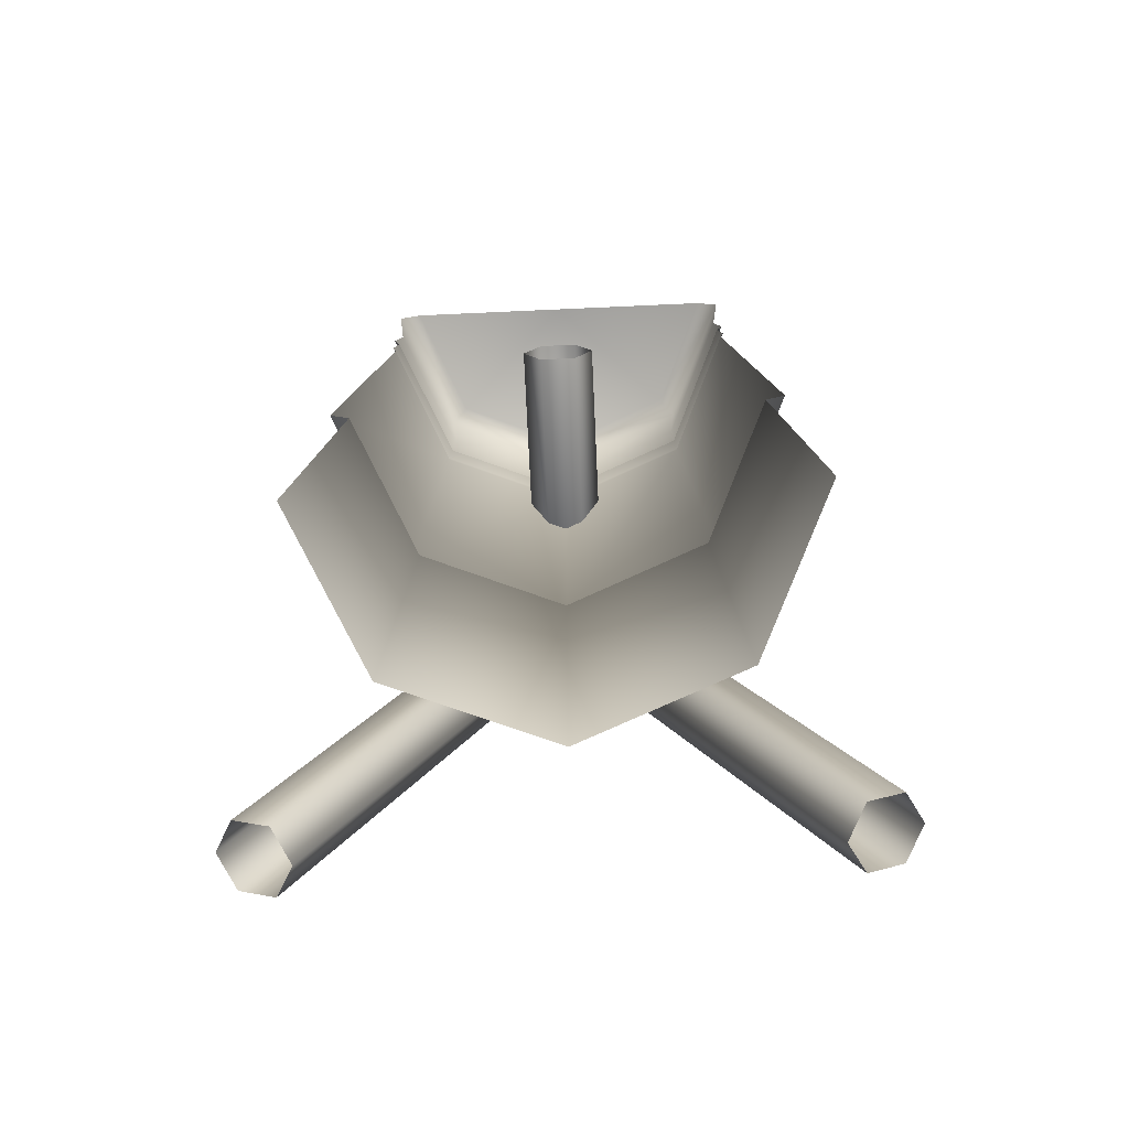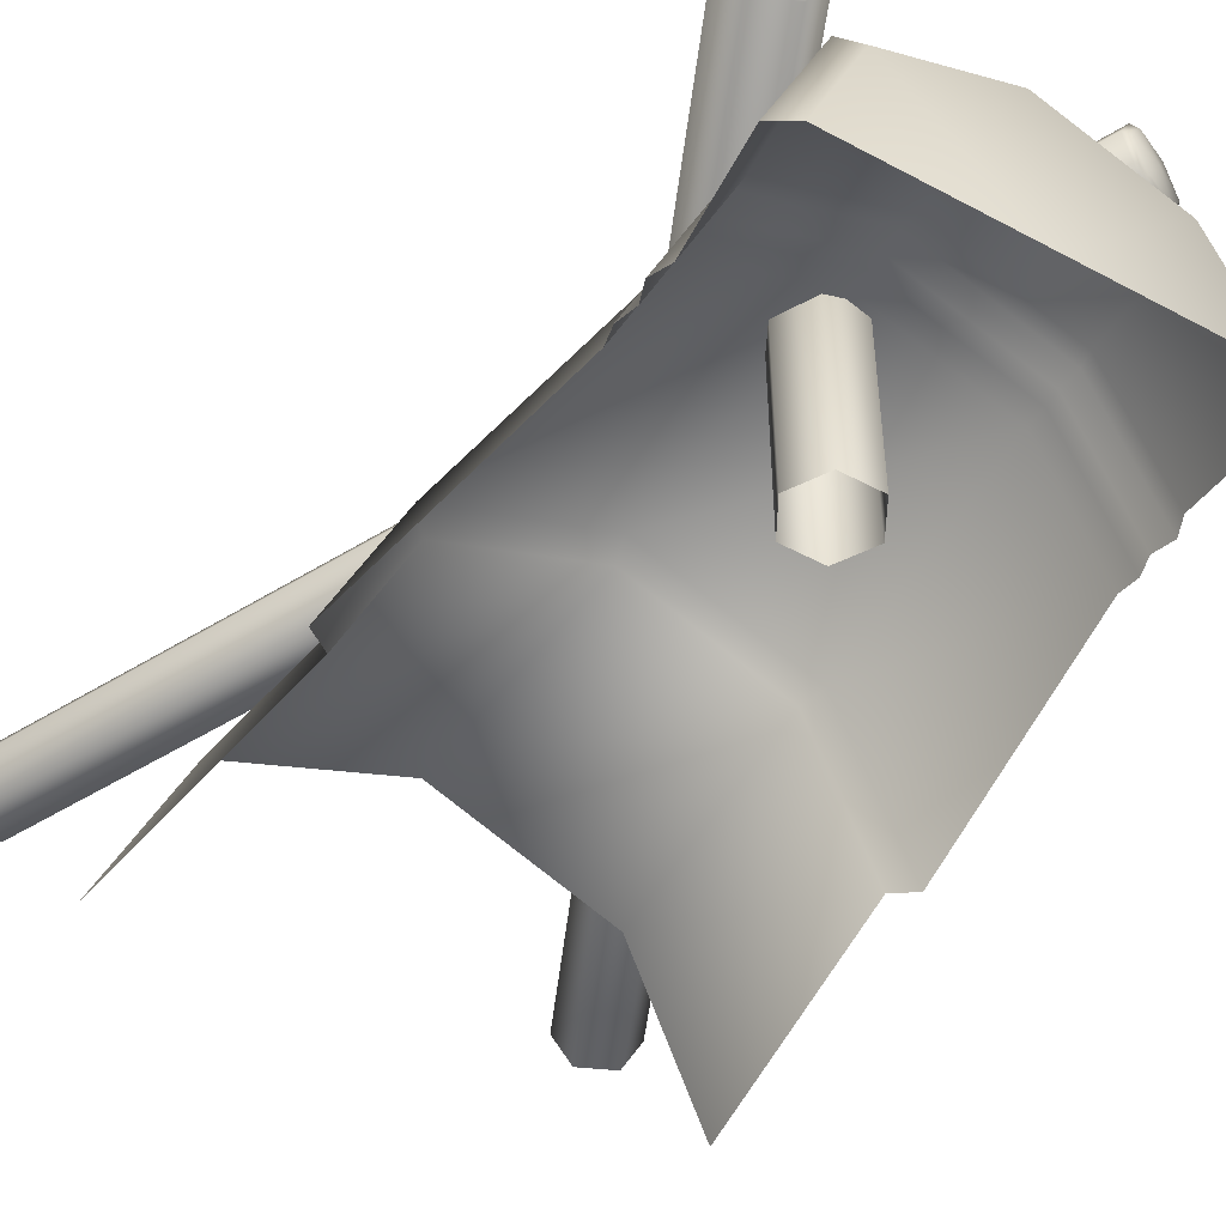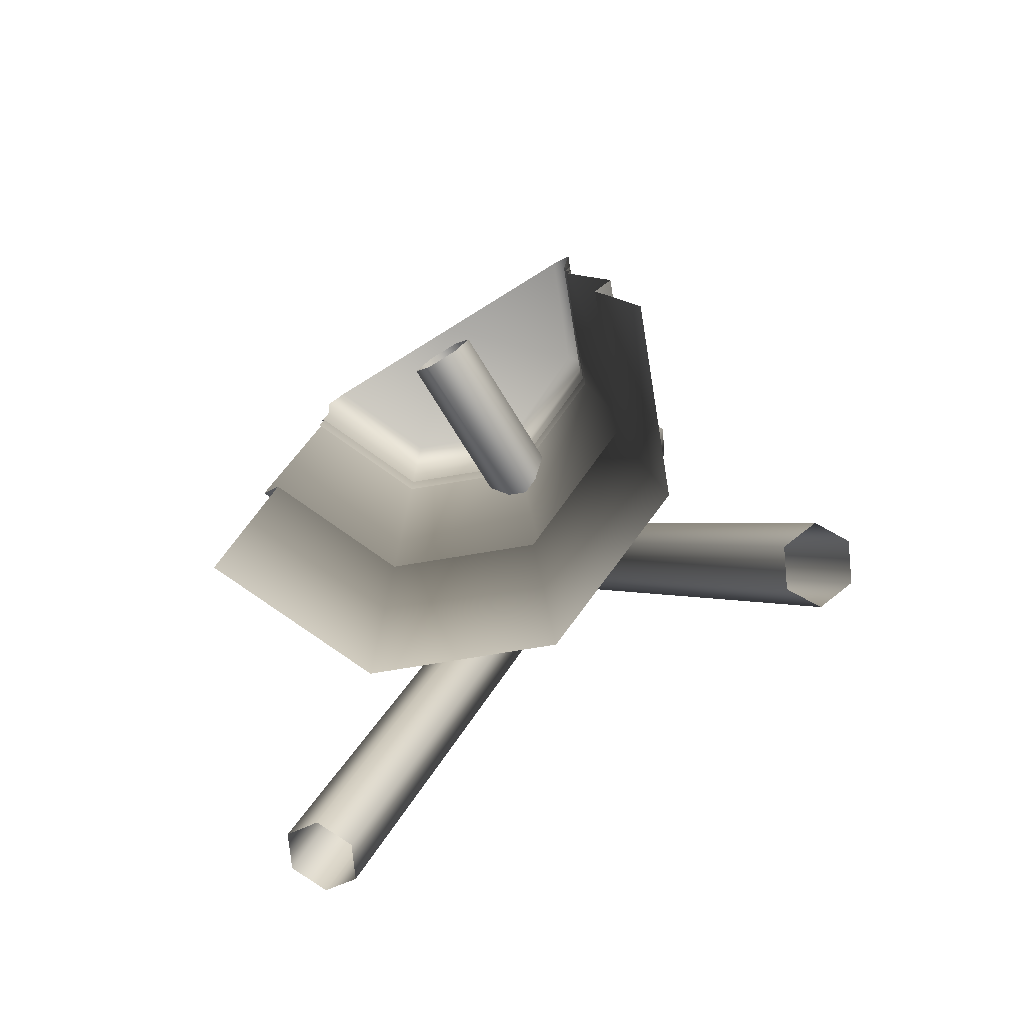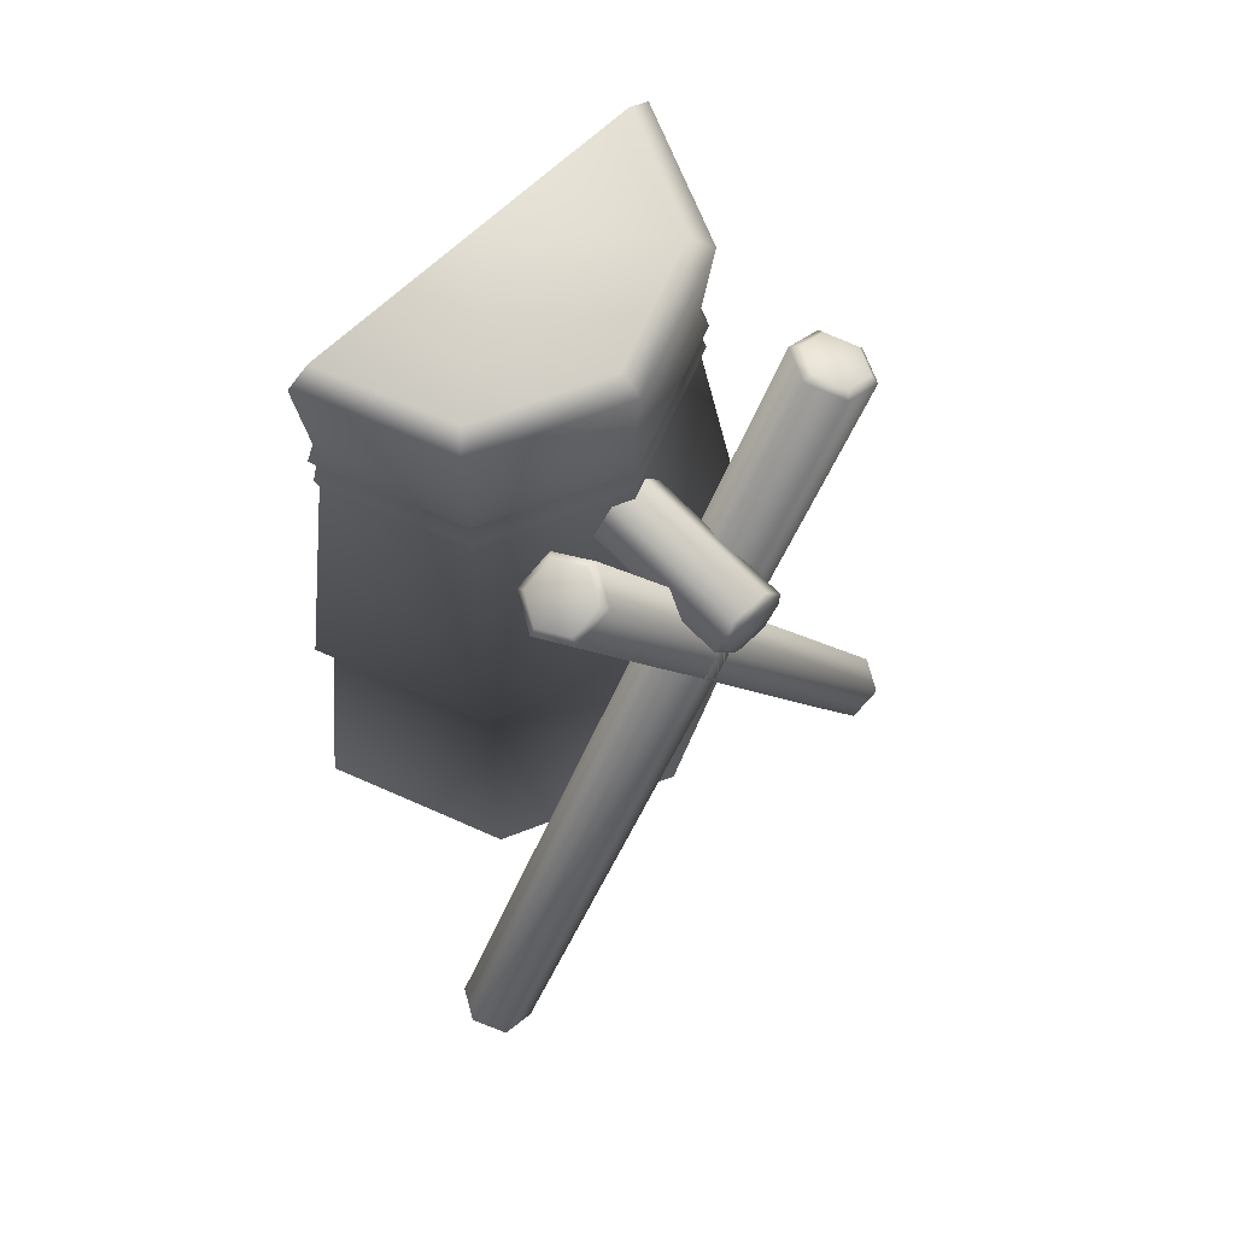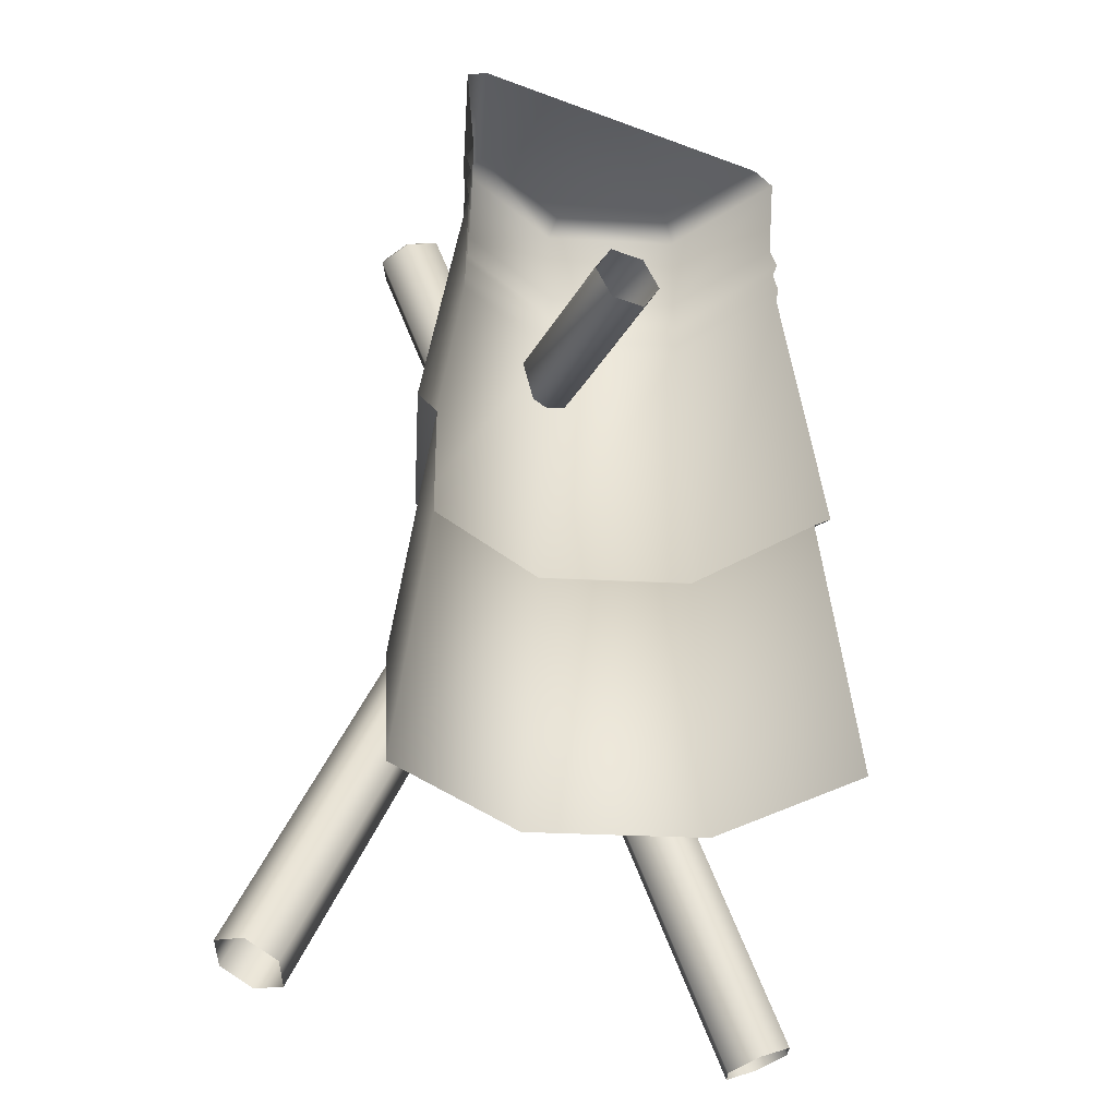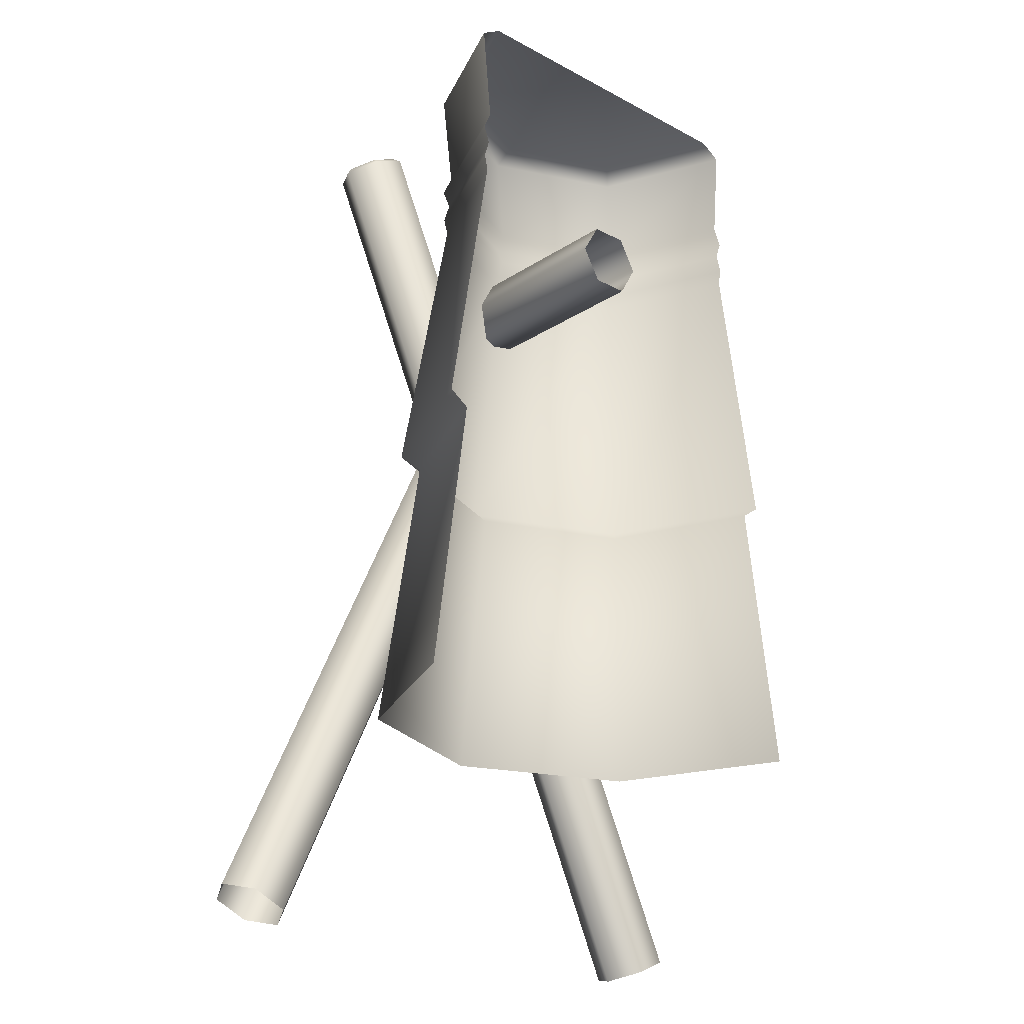
<metadata>
{"format":"obj","ext":"obj","renderer":"f3d","projection":"perspective","resolution":1024,"background":"white","views":[{"elev":-71.6,"azim":-177.4,"up":"+Y"},{"elev":-48.6,"azim":149.1,"up":"+Z"},{"elev":-76.8,"azim":-148.2,"up":"+Y"},{"elev":67.2,"azim":-43.5,"up":"+Y"},{"elev":-34.9,"azim":153.7,"up":"+Y"},{"elev":-23.2,"azim":137.9,"up":"+Y"}]}
</metadata>
<code>
o fence13_unlinked_Cylinder.004
v 0.02021 0.939 0.4289
v 0.04042 0.904 0.4289
v 0.05015 0.904 0.422
v 0.05015 0.904 -0
v 0.02507 0.9474 0.422
v 0.02507 0.9474 -0
v -0.02507 0.9474 0.422
v -0.02507 0.9474 -0
v -0.05015 0.904 0.422
v -0.05015 0.904 -0
v -0.02507 0.8605 0.422
v -0.02507 0.8605 -0
v 0.02507 0.8605 0.422
v 0.02507 0.8605 -0
v -0.02021 0.939 0.4289
v -0.04042 0.904 0.4289
v -0.02021 0.869 0.4289
v 0.02021 0.869 0.4289
v -0 0.904 0.4323
v 0.2116 1.134 0.3038
v 0.23 1.125 0.3388
v 0.2359 1.115 0.3388
v -0.3057 -0.07618 0.3388
v 0.2131 1.125 0.2954
v -0.3285 -0.0658 0.2954
v 0.1675 1.146 0.2954
v -0.3741 -0.04505 0.2954
v 0.1447 1.157 0.3388
v -0.397 -0.03467 0.3388
v 0.1675 1.146 0.3823
v -0.3741 -0.04505 0.3823
v 0.2131 1.125 0.3823
v -0.3285 -0.0658 0.3823
v 0.1748 1.15 0.3038
v 0.1564 1.159 0.3388
v 0.1748 1.15 0.3738
v 0.2116 1.134 0.3738
v 0.1946 1.145 0.3388
v -0.2116 1.134 0.3038
v -0.23 1.125 0.3388
v -0.2359 1.115 0.3388
v 0.3057 -0.07618 0.3388
v -0.2131 1.125 0.2954
v 0.3285 -0.0658 0.2954
v -0.1675 1.146 0.2954
v 0.3741 -0.04505 0.2954
v -0.1447 1.157 0.3388
v 0.397 -0.03467 0.3388
v -0.1675 1.146 0.3823
v 0.3741 -0.04505 0.3823
v -0.2131 1.125 0.3823
v 0.3285 -0.0658 0.3823
v -0.1748 1.15 0.3038
v -0.1564 1.159 0.3388
v -0.1748 1.15 0.3738
v -0.2116 1.134 0.3738
v -0.1946 1.145 0.3388
v 0.3274 0.1972 -0
v 0.2505 1.189 -0
v 0.2315 0.1972 0.2315
v 0.1771 1.189 0.1771
v -0 0.1972 0.3274
v -0 1.189 0.2505
v -0.2315 0.1972 0.2315
v -0.1771 1.189 0.1771
v -0.3274 0.1972 -0
v -0.2505 1.189 -0
v 0.2401 1.004 -0
v 0.1698 1.004 0.1698
v -0 1.004 0.2401
v -0.1698 1.004 0.1698
v -0.2401 1.004 -0
v 0.1956 0.5694 0.1956
v -0 0.5694 0.2766
v -0.1956 0.5694 0.1956
v -0.2766 0.5694 -0
v 0.2766 0.5694 -0
v 0.3038 0.5881 -0
v 0.2148 0.5881 0.2148
v -0 0.5881 0.3038
v -0.2148 0.5881 0.2148
v -0.3038 0.5881 -0
v 0.2212 1.206 -0
v 0.1564 1.206 0.1564
v -0 1.206 0.2212
v -0.1564 1.206 0.1564
v -0.2212 1.206 -0
v -0 1.206 -0
v -0.2426 0.9566 -0
v -0.1715 0.9566 0.1715
v -0 0.9566 0.2426
v 0.1715 0.9566 0.1715
v 0.2426 0.9566 -0
v -0.2377 1.052 -0
v -0.1681 1.052 0.1681
v -0 1.052 0.2377
v 0.1681 1.052 0.1681
v 0.2377 1.052 -0
v 0.1757 1.028 0.1757
v -0 1.028 0.2485
v -0.1757 1.028 0.1757
v -0.2485 1.028 -0
v 0.2485 1.028 -0
v 0.2473 0.9797 -0
v -0.2473 0.9797 -0
v -0.1749 0.9797 0.1749
v -0 0.9797 0.2473
v 0.1749 0.9797 0.1749
f 15 16 19
f 1 15 19
f 3 4 6 5
f 3 5 1 2
f 5 6 8 7
f 16 17 19
f 11 13 18 17
f 7 8 10 9
f 18 2 19
f 13 3 2 18
f 9 10 12 11
f 5 7 15 1
f 9 11 17 16
f 11 12 14 13
f 17 18 19
f 2 1 19
f 13 14 4 3
f 7 9 16 15
f 34 35 38
f 20 34 38
f 22 23 25 24
f 22 24 20 21
f 24 25 27 26
f 35 36 38
f 30 32 37 36
f 26 27 29 28
f 37 21 38
f 32 22 21 37
f 28 29 31 30
f 24 26 34 20
f 28 30 36 35
f 30 31 33 32
f 36 37 38
f 21 20 38
f 32 33 23 22
f 26 28 35 34
f 53 57 54
f 39 57 53
f 41 43 44 42
f 41 40 39 43
f 43 45 46 44
f 54 57 55
f 49 55 56 51
f 45 47 48 46
f 56 57 40
f 51 56 40 41
f 47 49 50 48
f 43 39 53 45
f 47 54 55 49
f 49 51 52 50
f 55 57 56
f 40 57 39
f 51 41 42 52
f 45 53 54 47
f 98 59 61 97
f 97 61 63 96
f 96 63 65 95
f 95 65 67 94
f 106 71 72 105
f 107 70 71 106
f 108 69 70 107
f 104 68 69 108
f 58 77 73 60
f 60 73 74 62
f 62 74 75 64
f 64 75 76 66
f 77 78 79 73
f 73 79 80 74
f 74 80 81 75
f 75 81 82 76
f 67 65 86 87
f 63 61 84 85
f 61 59 83 84
f 65 63 85 86
f 84 83 88
f 87 86 88
f 85 84 88
f 86 85 88
f 81 90 89 82
f 80 91 90 81
f 79 92 91 80
f 78 93 92 79
f 103 98 97 99
f 99 97 96 100
f 100 96 95 101
f 101 95 94 102
f 71 101 102 72
f 70 100 101 71
f 69 99 100 70
f 68 103 99 69
f 93 104 108 92
f 92 108 107 91
f 91 107 106 90
f 90 106 105 89

</code>
